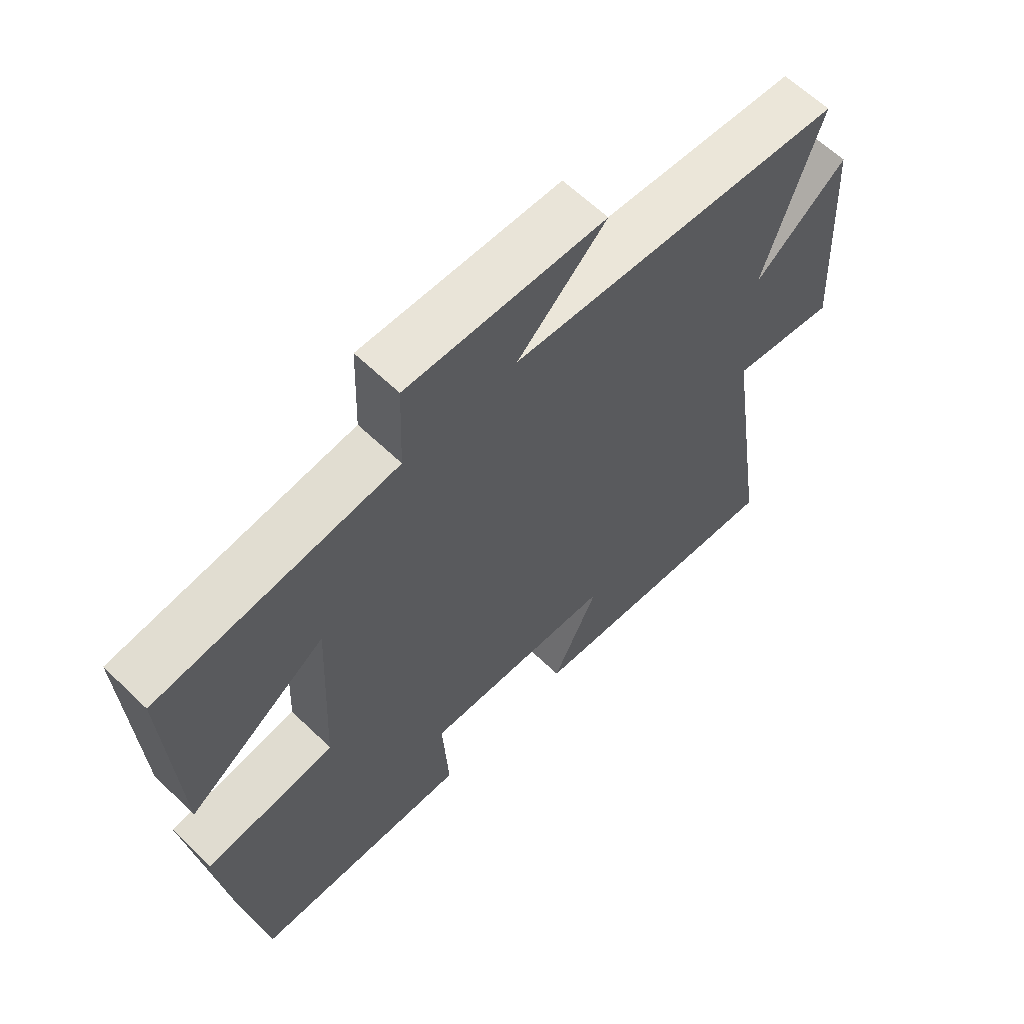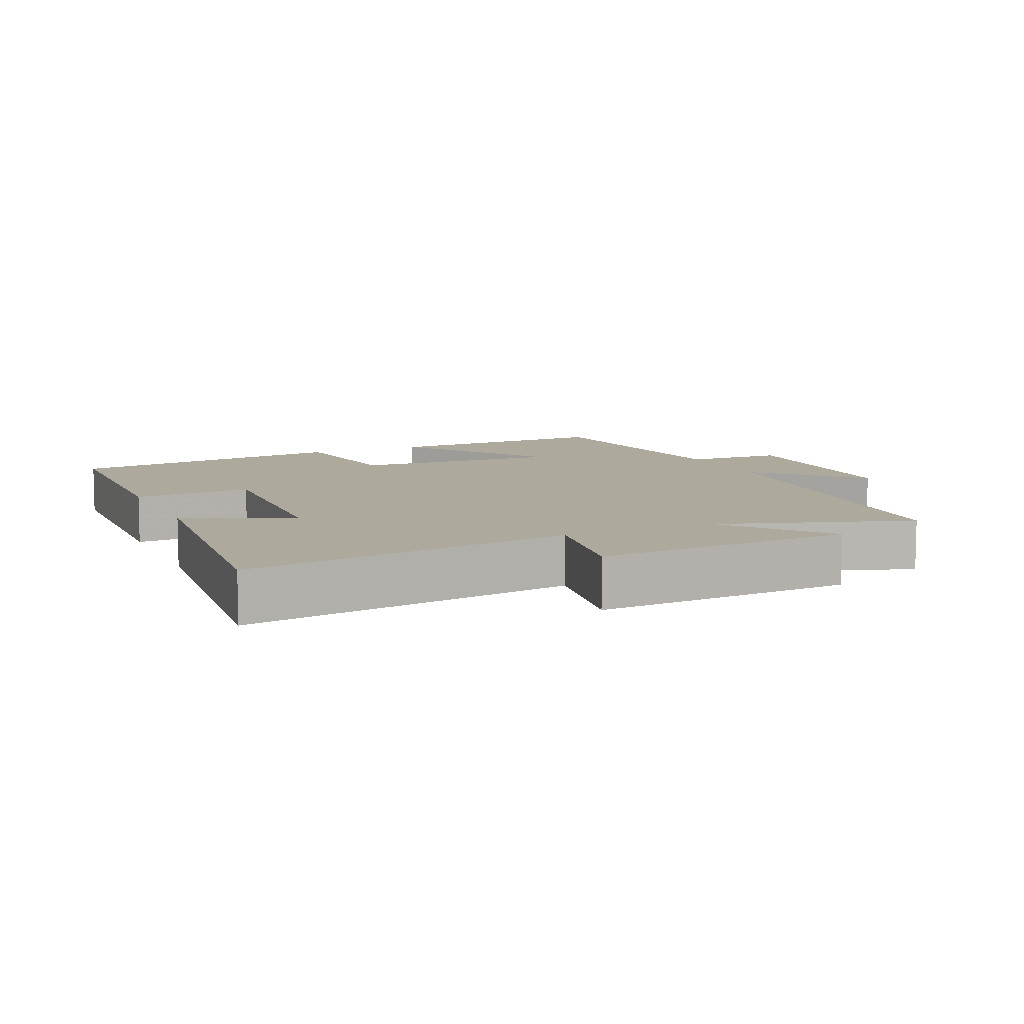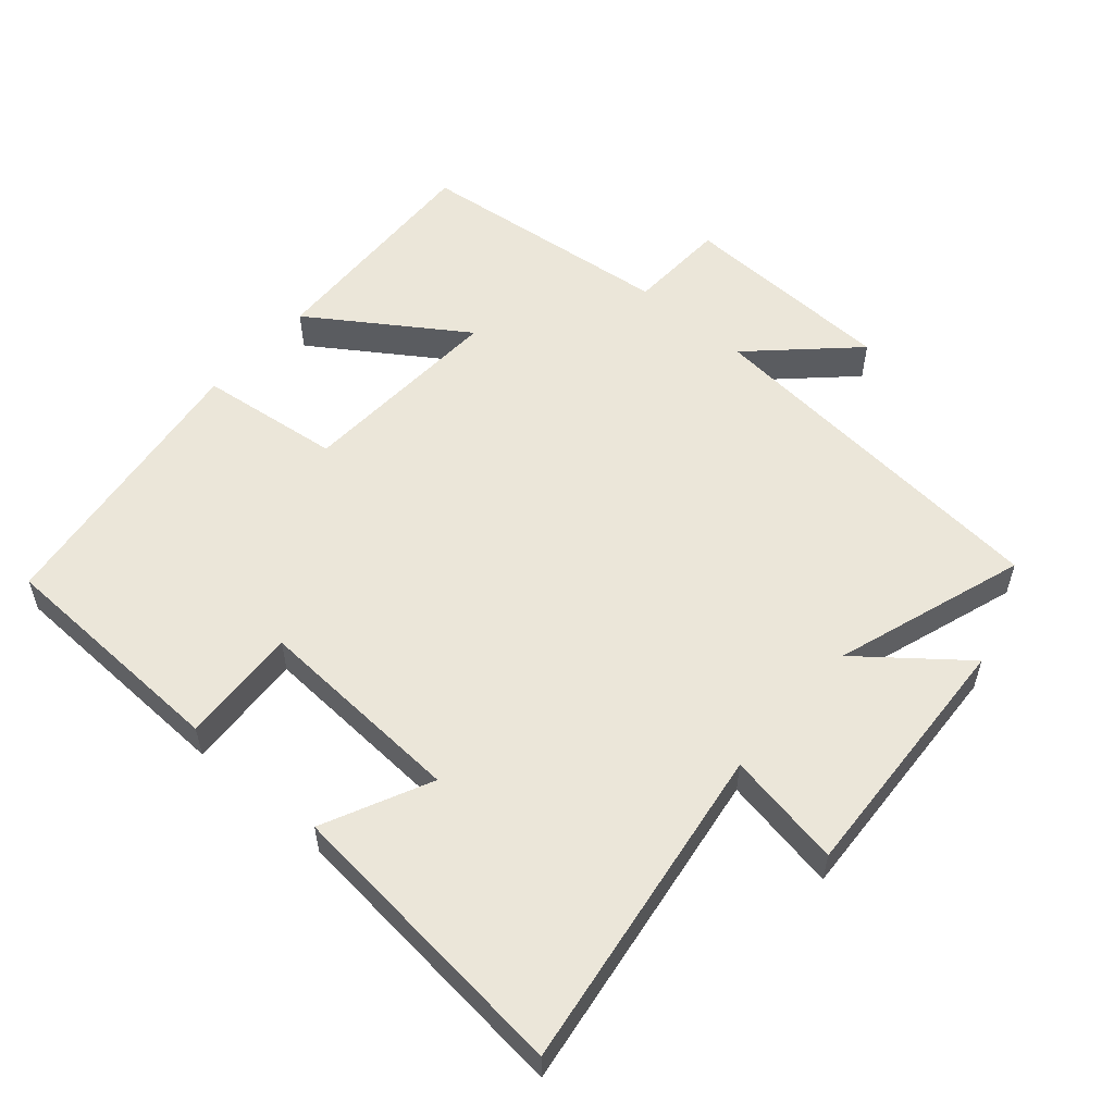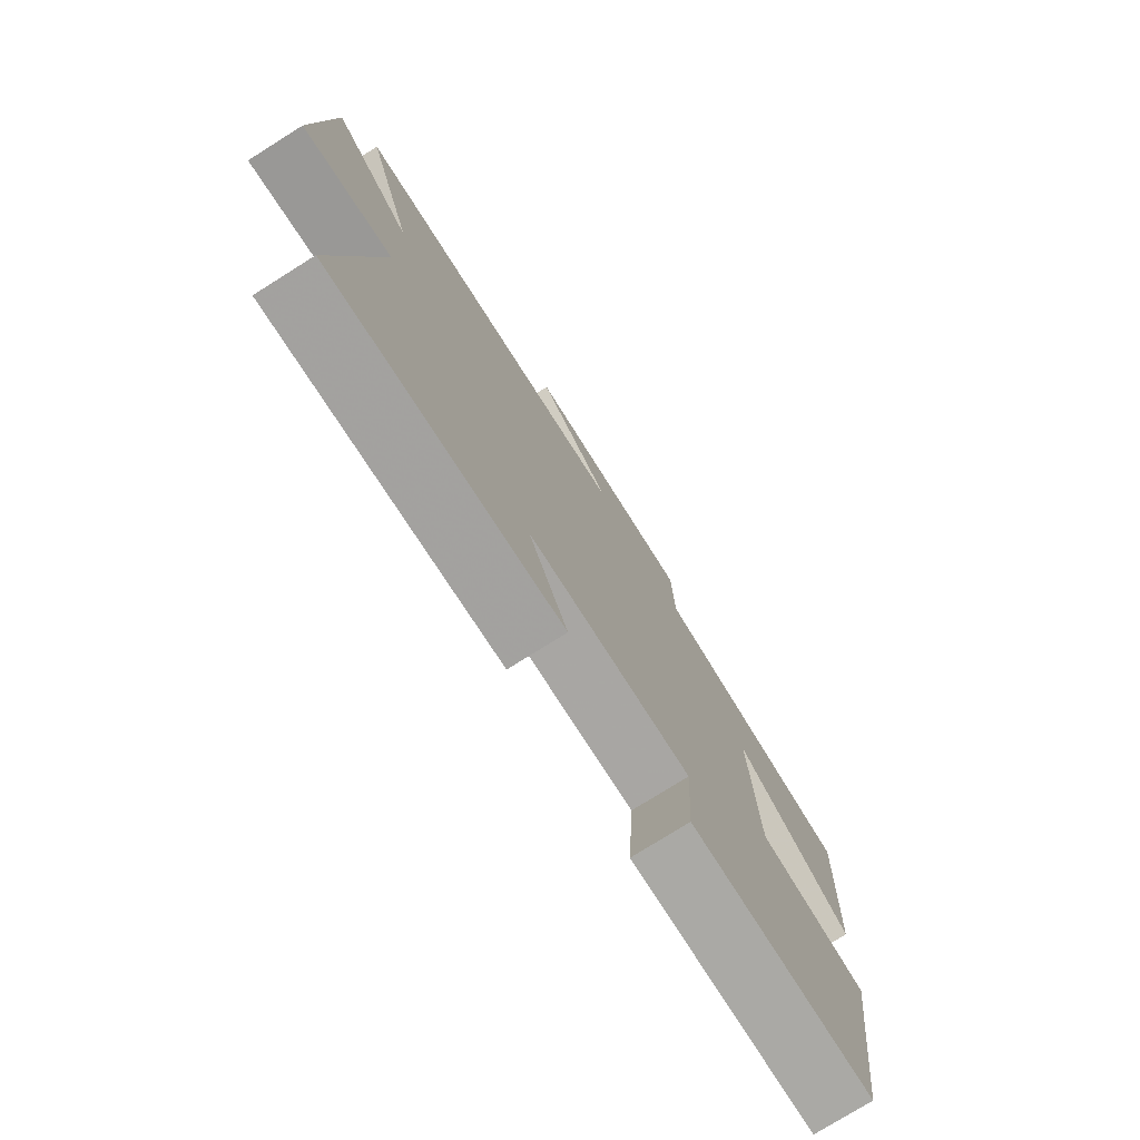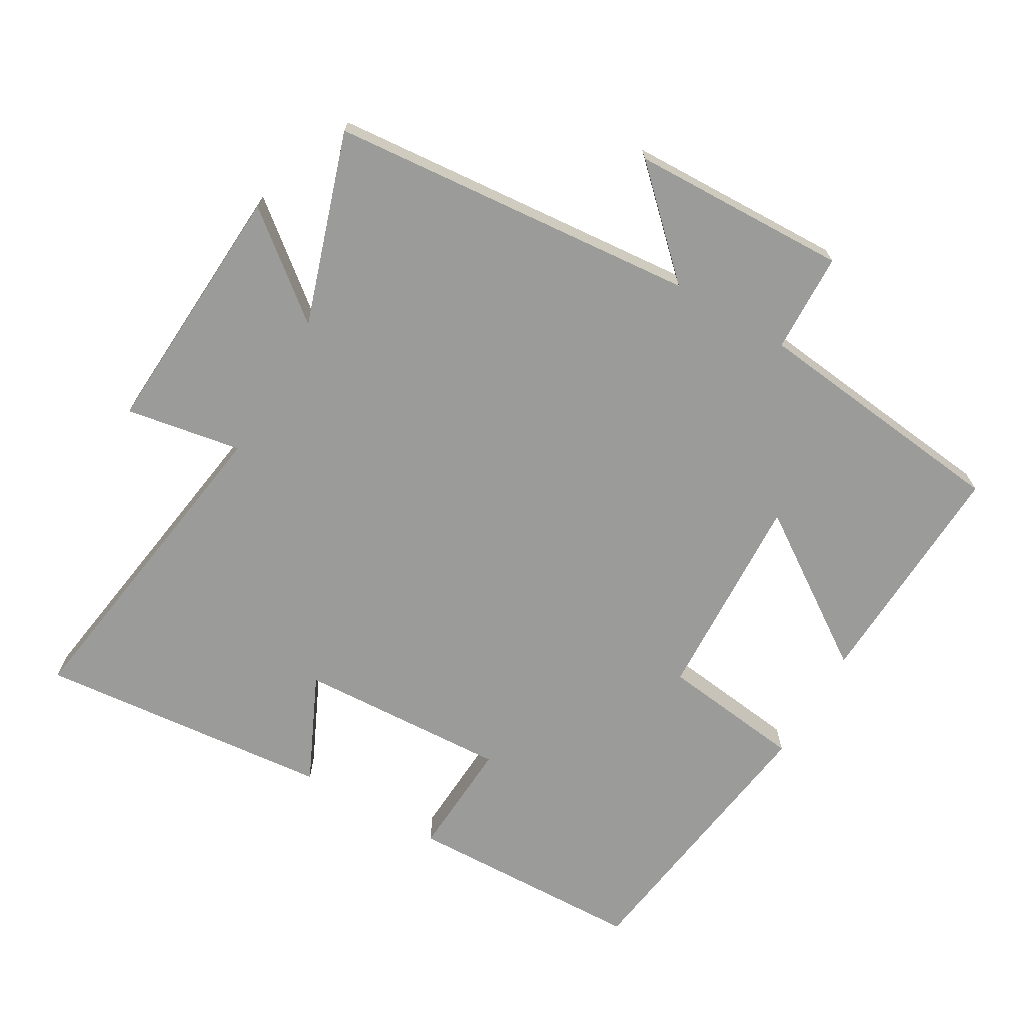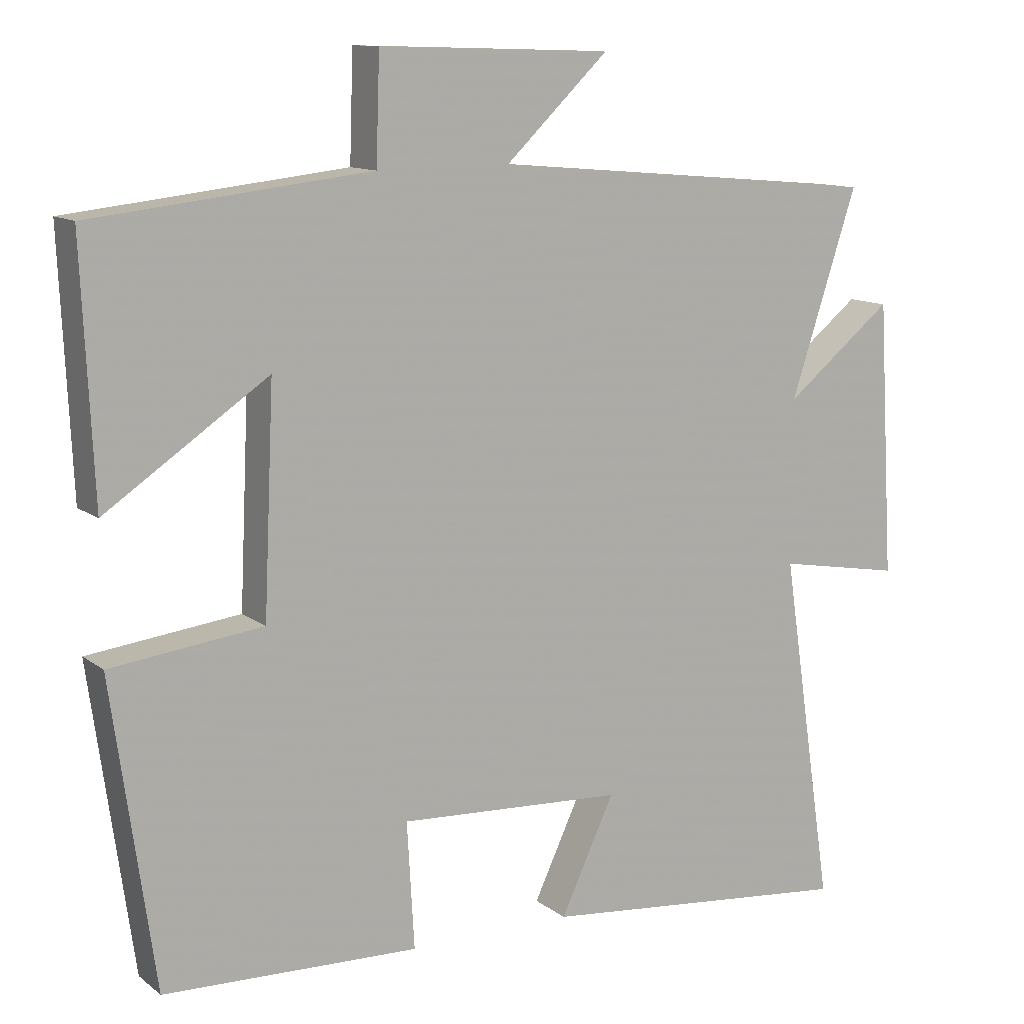
<metadata>
{"format":"obj","ext":"obj","renderer":"f3d","projection":"perspective","resolution":1024,"background":"white","views":[{"elev":62.3,"azim":134.3,"up":"+Z"},{"elev":8.8,"azim":-114.2,"up":"+Y"},{"elev":55.5,"azim":-138.8,"up":"+Y"},{"elev":-76.7,"azim":-57.9,"up":"+Z"},{"elev":-69.6,"azim":-30.2,"up":"+Y"},{"elev":11.7,"azim":149.5,"up":"+Z"}]}
</metadata>
<code>
v -0.572 0.07 -0.542
v -0.5 0.07 -0.058
v -0.671 0.07 -0.088
v -0.649 0.07 0.29
v -0.5 0.07 0.17
v -0.592 0.07 0.452
v -0.05 0.07 0.5
v -0.193 0.07 0.637
v 0.127 0.07 0.647
v 0.132 0.07 0.5
v 0.516 0.07 0.457
v 0.5 0.07 0.112
v 0.276 0.07 0.264
v 0.29 0.07 -0.044
v 0.5 0.07 -0.07
v 0.441 0.07 -0.489
v 0.089 0.07 -0.5
v 0.099 0.07 -0.326
v -0.211 0.07 -0.342
v -0.137 0.07 -0.5
v -0.572 0 -0.542
v -0.5 0 -0.058
v -0.671 0 -0.088
v -0.649 0 0.29
v -0.5 0 0.17
v -0.592 0 0.452
v -0.05 0 0.5
v -0.193 0 0.637
v 0.127 0 0.647
v 0.132 0 0.5
v 0.516 0 0.457
v 0.5 0 0.112
v 0.276 0 0.264
v 0.29 0 -0.044
v 0.5 0 -0.07
v 0.441 0 -0.489
v 0.089 0 -0.5
v 0.099 0 -0.326
v -0.211 0 -0.342
v -0.137 0 -0.5
f 19 20 1 2
f 18 19 2
f 16 17 18
f 15 16 18
f 14 15 18
f 13 14 18 2
f 10 11 12 13
f 10 13 2 3
f 7 8 9 10
f 5 6 7 10
f 5 10 3
f 3 4 5
f 22 21 40 39
f 22 39 38
f 38 37 36
f 38 36 35
f 38 35 34
f 22 38 34 33
f 33 32 31 30
f 23 22 33 30
f 30 29 28 27
f 30 27 26 25
f 23 30 25
f 25 24 23
f 1 21 22 2
f 2 22 23 3
f 3 23 24 4
f 4 24 25 5
f 5 25 26 6
f 6 26 27 7
f 7 27 28 8
f 8 28 29 9
f 9 29 30 10
f 10 30 31 11
f 11 31 32 12
f 12 32 33 13
f 13 33 34 14
f 14 34 35 15
f 15 35 36 16
f 16 36 37 17
f 17 37 38 18
f 18 38 39 19
f 19 39 40 20
f 20 40 21 1

</code>
